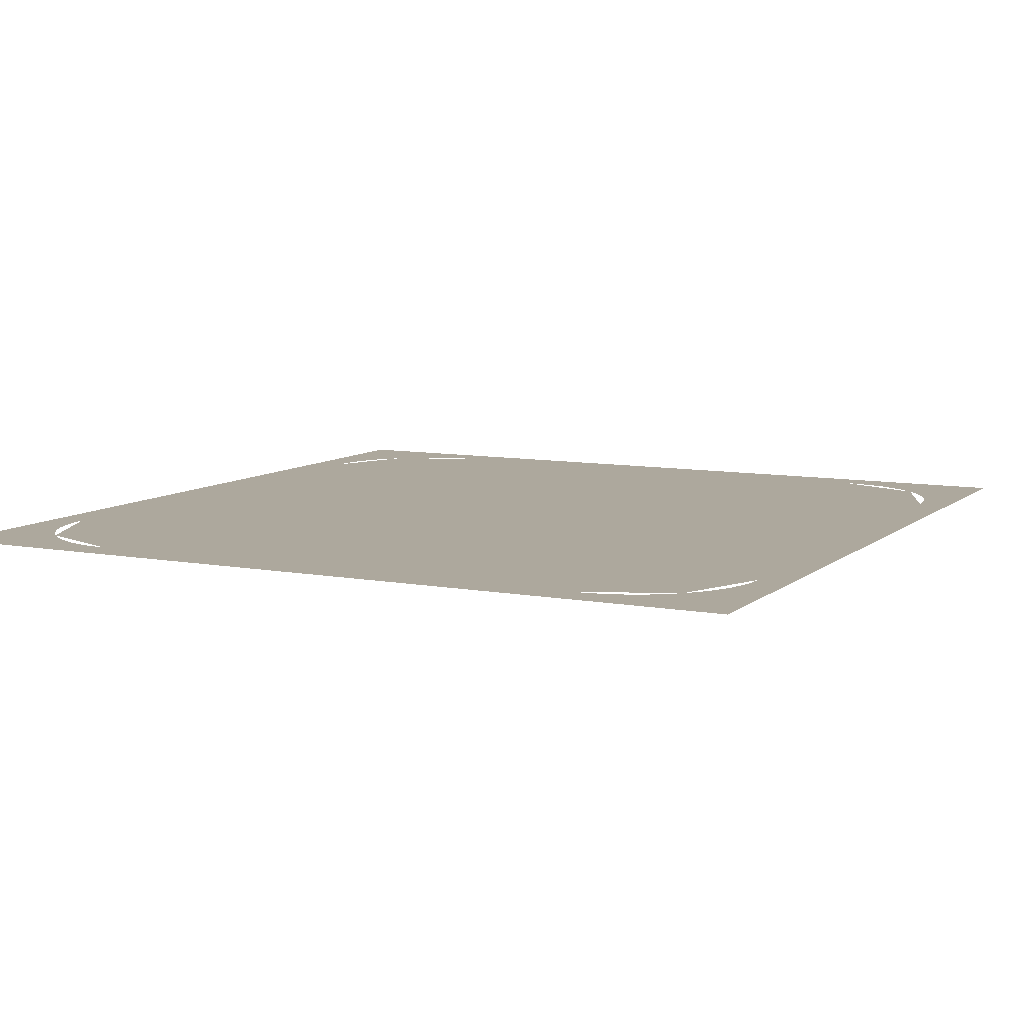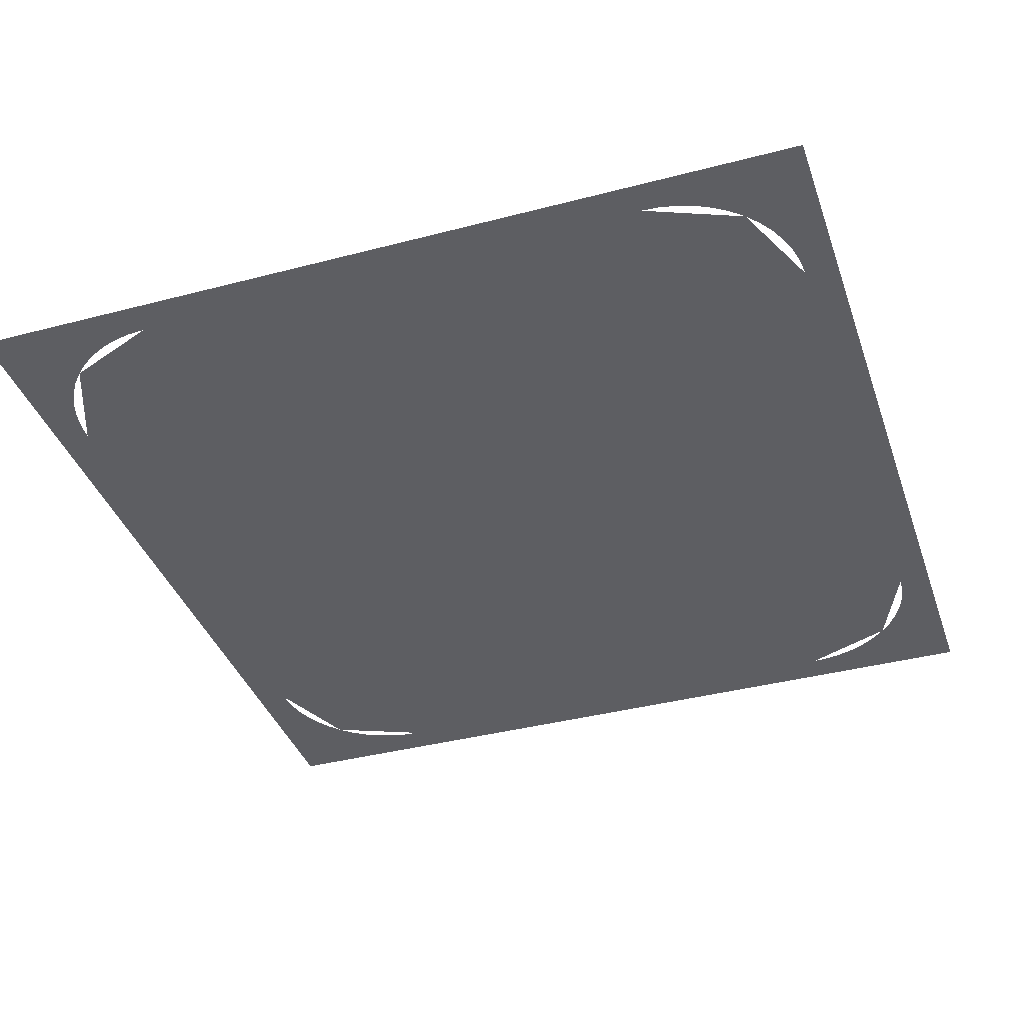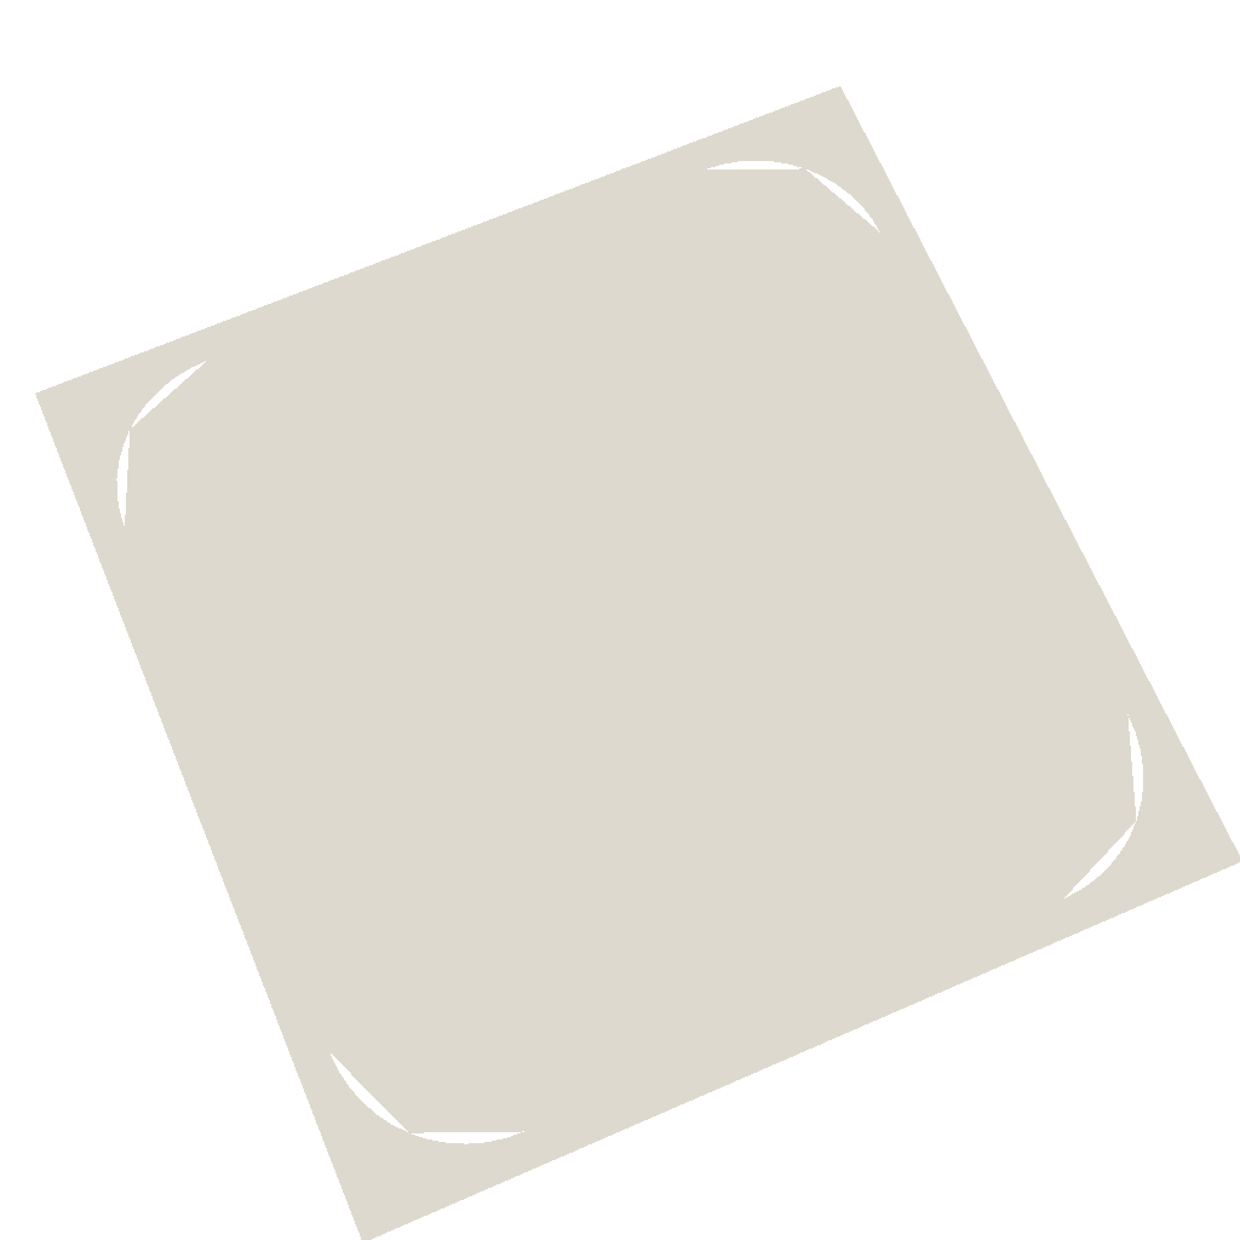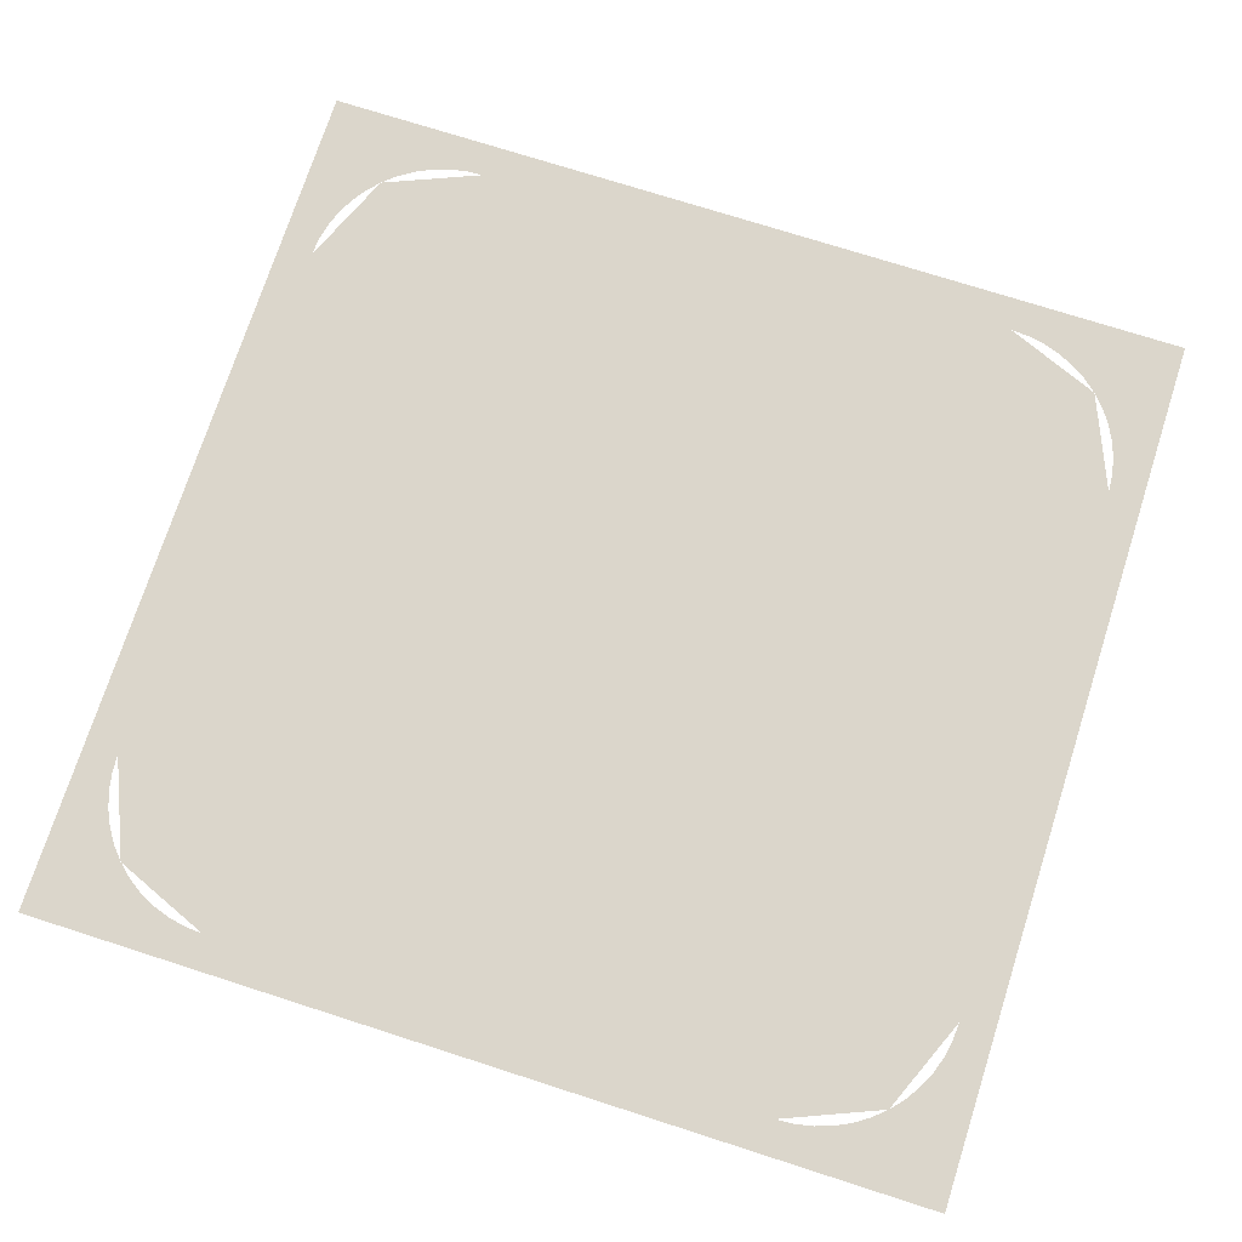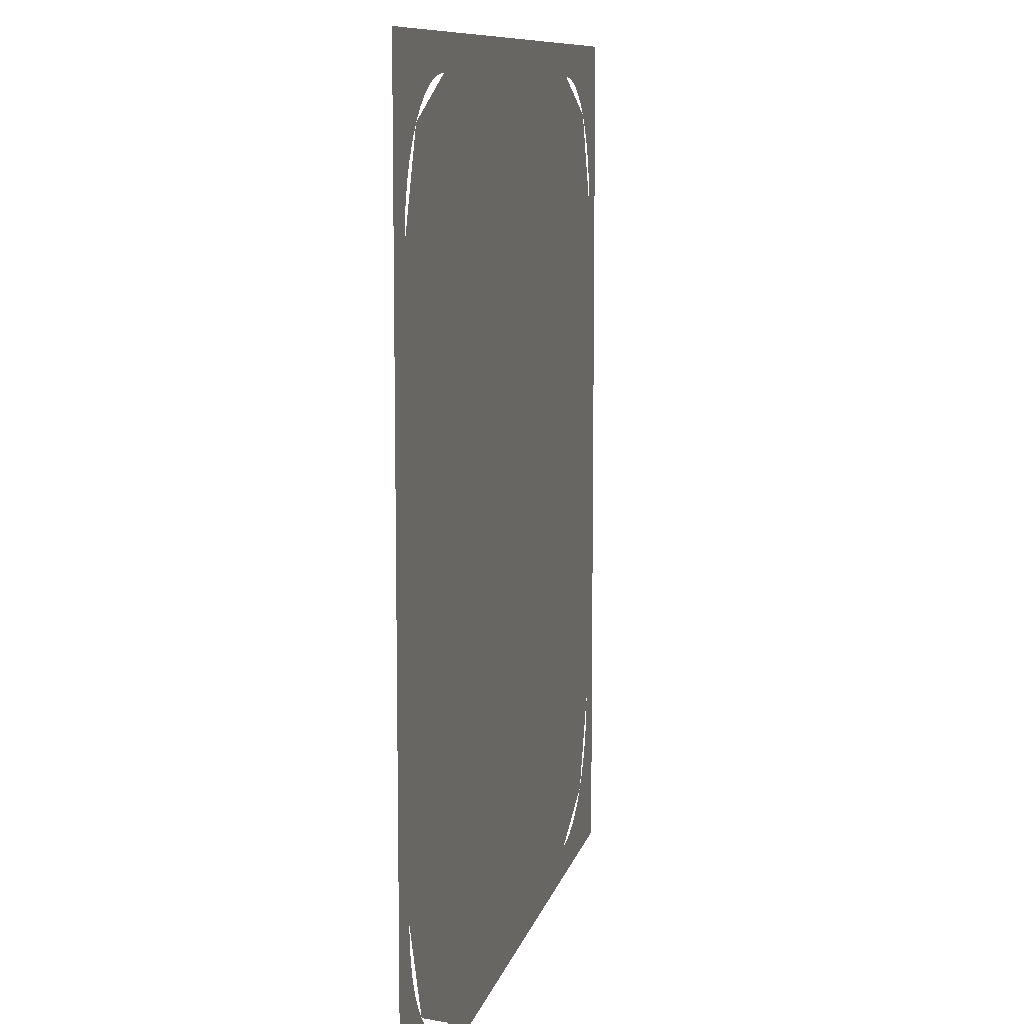
<metadata>
{"format":"obj","ext":"obj","renderer":"f3d","projection":"perspective","resolution":1024,"background":"white","views":[{"elev":8.7,"azim":26.9,"up":"+Y"},{"elev":-38.5,"azim":18.3,"up":"+Y"},{"elev":71.4,"azim":-23.2,"up":"+Y"},{"elev":73.5,"azim":-72.2,"up":"+Y"},{"elev":9.4,"azim":102.0,"up":"+Z"}]}
</metadata>
<code>
v -0.4 0 0.435
v -0.4 0 0.585
v -0.5061 0 0.5411
v -0.4 0 0.435
v -0.5061 0 0.5411
v -0.55 0 0.435
v 0.4 0 0.435
v 0.55 0 0.435
v 0.5061 0 0.5411
v 0.4 0 0.435
v 0.5061 0 0.5411
v 0.4 0 0.585
v -0.4 0 -0.385
v -0.55 0 -0.385
v -0.5061 0 -0.4911
v -0.4 0 -0.385
v -0.5061 0 -0.4911
v -0.4 0 -0.535
v 0.4 0 -0.385
v 0.4 0 -0.535
v 0.5061 0 -0.4911
v 0.4 0 -0.385
v 0.5061 0 -0.4911
v 0.55 0 -0.385
v -0.43 0 0.3429
v -0.08665 0 0.1799
v 0 0 0.55
v -0.4 0 0.435
v 0.43 0 0.3429
v 0.1947 0 0.04445
v 0.5362 0 -0.1224
v 0.55 0 0.435
v 0.5362 0 -0.1224
v 0.1562 0 -0.1245
v 0.2386 0 -0.4955
v 0.4 0 -0.385
v 0 0 -0.1997
v -0.2387 0 -0.4955
v 0.2386 0 -0.4955
v -0.2387 0 -0.4955
v -0.1561 0 -0.1245
v -0.5362 0 -0.1224
v -0.4 0 -0.385
v -0.5362 0 -0.1224
v -0.1947 0 0.04443
v -0.43 0 0.3429
v -0.55 0 0.435
v 0 0 0.55
v 0.08665 0 0.1799
v 0.43 0 0.3429
v 0.4 0 0.435
v 0.4 0 0.585
v 0 0 0.55
v 0.4 0 0.435
v -0.4 0 0.585
v -0.4 0 0.435
v 0 0 0.55
v -0.4 0 0.435
v -0.55 0 0.435
v -0.43 0 0.3429
v -0.5362 0 -0.1224
v -0.55 0 -0.385
v -0.4 0 -0.385
v -0.4 0 -0.385
v -0.4 0 -0.535
v -0.2387 0 -0.4955
v -0.2387 0 -0.4955
v -0.4 0 -0.535
v 0.4 0 -0.535
v 0.2386 0 -0.4955
v 0.4 0 -0.385
v 0.2386 0 -0.4955
v 0.4 0 -0.535
v -0.55 0 0.435
v -0.55 0 -0.385
v -0.5362 0 -0.1224
v 0.4 0 0.585
v -0.4 0 0.585
v 0 0 0.55
v 0.55 0 0.435
v 0.4 0 0.435
v 0.43 0 0.3429
v 0.55 0 0.435
v 0.5362 0 -0.1224
v 0.55 0 -0.385
v 0.5362 0 -0.1224
v 0.4 0 -0.385
v 0.55 0 -0.385
v -0.08665 0 0.1799
v 0 0 0
v 0.08665 0 0.1799
v 0 0 0.55
v 0.08665 0 0.1799
v 0 0 0
v 0.1947 0 0.04445
v 0.43 0 0.3429
v 0.1947 0 0.04445
v 0 0 0
v 0.1562 0 -0.1245
v 0.5362 0 -0.1224
v 0.1562 0 -0.1245
v 0 0 0
v 0 0 -0.1997
v 0.2386 0 -0.4955
v -0.1947 0 0.04443
v 0 0 0
v -0.08665 0 0.1799
v -0.43 0 0.3429
v -0.1561 0 -0.1245
v 0 0 0
v -0.1947 0 0.04443
v -0.5362 0 -0.1224
v 0 0 -0.1997
v 0 0 0
v -0.1561 0 -0.1245
v -0.2387 0 -0.4955
v -0.4 0 0.635
v -0.5414 0 0.5764
v -0.5061 0 0.5411
v -0.4 0 0.585
v -0.5414 0 0.5764
v -0.6 0 0.435
v -0.55 0 0.435
v -0.5061 0 0.5411
v -0.4 0 0.685
v -0.4326 0 0.6828
v -0.4261 0 0.6333
v -0.4 0 0.635
v -0.4326 0 0.6828
v -0.4647 0 0.6765
v -0.4518 0 0.6282
v -0.4261 0 0.6333
v -0.4647 0 0.6765
v -0.4957 0 0.666
v -0.4765 0 0.6198
v -0.4518 0 0.6282
v -0.4957 0 0.666
v -0.525 0 0.6515
v -0.5 0 0.6082
v -0.4765 0 0.6198
v -0.525 0 0.6515
v -0.5522 0 0.6333
v -0.5218 0 0.5937
v -0.5 0 0.6082
v -0.5522 0 0.6333
v -0.5768 0 0.6118
v -0.5414 0 0.5764
v -0.5218 0 0.5937
v -0.5768 0 0.6118
v -0.5984 0 0.5872
v -0.5587 0 0.5568
v -0.5414 0 0.5764
v -0.5984 0 0.5872
v -0.6165 0 0.56
v -0.5732 0 0.535
v -0.5587 0 0.5568
v -0.6165 0 0.56
v -0.631 0 0.5307
v -0.5848 0 0.5115
v -0.5732 0 0.535
v -0.631 0 0.5307
v -0.6415 0 0.4997
v -0.5932 0 0.4868
v -0.5848 0 0.5115
v -0.6415 0 0.4997
v -0.6479 0 0.4676
v -0.5983 0 0.4611
v -0.5932 0 0.4868
v -0.6479 0 0.4676
v -0.65 0 0.435
v -0.6 0 0.435
v -0.5983 0 0.4611
v 0.6 0 0.435
v 0.5414 0 0.5764
v 0.5061 0 0.5411
v 0.55 0 0.435
v 0.5414 0 0.5764
v 0.4 0 0.635
v 0.4 0 0.585
v 0.5061 0 0.5411
v 0.65 0 0.435
v 0.6479 0 0.4676
v 0.5983 0 0.4611
v 0.6 0 0.435
v 0.6479 0 0.4676
v 0.6415 0 0.4997
v 0.5932 0 0.4868
v 0.5983 0 0.4611
v 0.6415 0 0.4997
v 0.631 0 0.5307
v 0.5848 0 0.5115
v 0.5932 0 0.4868
v 0.631 0 0.5307
v 0.6165 0 0.56
v 0.5732 0 0.535
v 0.5848 0 0.5115
v 0.6165 0 0.56
v 0.5984 0 0.5872
v 0.5587 0 0.5568
v 0.5732 0 0.535
v 0.5984 0 0.5872
v 0.5768 0 0.6118
v 0.5414 0 0.5764
v 0.5587 0 0.5568
v 0.5768 0 0.6118
v 0.5522 0 0.6333
v 0.5218 0 0.5937
v 0.5414 0 0.5764
v 0.5522 0 0.6333
v 0.525 0 0.6515
v 0.5 0 0.6082
v 0.5218 0 0.5937
v 0.525 0 0.6515
v 0.4957 0 0.666
v 0.4765 0 0.6198
v 0.5 0 0.6082
v 0.4957 0 0.666
v 0.4647 0 0.6765
v 0.4518 0 0.6282
v 0.4765 0 0.6198
v 0.4647 0 0.6765
v 0.4326 0 0.6828
v 0.4261 0 0.6333
v 0.4518 0 0.6282
v 0.4326 0 0.6828
v 0.4 0 0.685
v 0.4 0 0.635
v 0.4261 0 0.6333
v -0.6 0 -0.385
v -0.5414 0 -0.5264
v -0.5061 0 -0.4911
v -0.55 0 -0.385
v -0.5414 0 -0.5264
v -0.4 0 -0.585
v -0.4 0 -0.535
v -0.5061 0 -0.4911
v -0.65 0 -0.385
v -0.6479 0 -0.4176
v -0.5983 0 -0.4111
v -0.6 0 -0.385
v -0.6479 0 -0.4176
v -0.6415 0 -0.4497
v -0.5932 0 -0.4368
v -0.5983 0 -0.4111
v -0.6415 0 -0.4497
v -0.631 0 -0.4807
v -0.5848 0 -0.4615
v -0.5932 0 -0.4368
v -0.631 0 -0.4807
v -0.6165 0 -0.51
v -0.5732 0 -0.485
v -0.5848 0 -0.4615
v -0.6165 0 -0.51
v -0.5984 0 -0.5372
v -0.5587 0 -0.5068
v -0.5732 0 -0.485
v -0.5984 0 -0.5372
v -0.5768 0 -0.5618
v -0.5414 0 -0.5264
v -0.5587 0 -0.5068
v -0.5768 0 -0.5618
v -0.5522 0 -0.5834
v -0.5218 0 -0.5437
v -0.5414 0 -0.5264
v -0.5522 0 -0.5834
v -0.525 0 -0.6015
v -0.5 0 -0.5582
v -0.5218 0 -0.5437
v -0.525 0 -0.6015
v -0.4957 0 -0.616
v -0.4765 0 -0.5698
v -0.5 0 -0.5582
v -0.4957 0 -0.616
v -0.4647 0 -0.6265
v -0.4518 0 -0.5782
v -0.4765 0 -0.5698
v -0.4647 0 -0.6265
v -0.4326 0 -0.6329
v -0.4261 0 -0.5833
v -0.4518 0 -0.5782
v -0.4326 0 -0.6329
v -0.4 0 -0.635
v -0.4 0 -0.585
v -0.4261 0 -0.5833
v 0.4 0 -0.585
v 0.5414 0 -0.5264
v 0.5061 0 -0.4911
v 0.4 0 -0.535
v 0.5414 0 -0.5264
v 0.6 0 -0.385
v 0.55 0 -0.385
v 0.5061 0 -0.4911
v 0.4 0 -0.635
v 0.4326 0 -0.6329
v 0.4261 0 -0.5833
v 0.4 0 -0.585
v 0.4326 0 -0.6329
v 0.4647 0 -0.6265
v 0.4518 0 -0.5782
v 0.4261 0 -0.5833
v 0.4647 0 -0.6265
v 0.4957 0 -0.616
v 0.4765 0 -0.5698
v 0.4518 0 -0.5782
v 0.4957 0 -0.616
v 0.525 0 -0.6015
v 0.5 0 -0.5582
v 0.4765 0 -0.5698
v 0.525 0 -0.6015
v 0.5522 0 -0.5834
v 0.5218 0 -0.5437
v 0.5 0 -0.5582
v 0.5522 0 -0.5834
v 0.5768 0 -0.5618
v 0.5414 0 -0.5264
v 0.5218 0 -0.5437
v 0.5768 0 -0.5618
v 0.5984 0 -0.5372
v 0.5587 0 -0.5068
v 0.5414 0 -0.5264
v 0.5984 0 -0.5372
v 0.6165 0 -0.51
v 0.5732 0 -0.485
v 0.5587 0 -0.5068
v 0.6165 0 -0.51
v 0.631 0 -0.4807
v 0.5848 0 -0.4615
v 0.5732 0 -0.485
v 0.631 0 -0.4807
v 0.6415 0 -0.4497
v 0.5932 0 -0.4368
v 0.5848 0 -0.4615
v 0.6415 0 -0.4497
v 0.6479 0 -0.4176
v 0.5983 0 -0.4111
v 0.5932 0 -0.4368
v 0.6479 0 -0.4176
v 0.65 0 -0.385
v 0.6 0 -0.385
v 0.5983 0 -0.4111
v 0.4 0 0.685
v -0.4 0 0.685
v -0.4 0 0.635
v 0.4 0 0.635
v 0.4 0 0.635
v -0.4 0 0.635
v -0.4 0 0.585
v 0.4 0 0.585
v 0.6 0 0.435
v 0.55 0 0.435
v 0.55 0 -0.385
v 0.6 0 -0.385
v 0.65 0 0.435
v 0.6 0 0.435
v 0.6 0 -0.385
v 0.65 0 -0.385
v 0.4 0 -0.535
v -0.4 0 -0.535
v -0.4 0 -0.585
v 0.4 0 -0.585
v 0.4 0 -0.585
v -0.4 0 -0.585
v -0.4 0 -0.635
v 0.4 0 -0.635
v -0.55 0 -0.385
v -0.55 0 0.435
v -0.6 0 0.435
v -0.6 0 -0.385
v -0.6 0 -0.385
v -0.6 0 0.435
v -0.65 0 0.435
v -0.65 0 -0.385
v -0.65 0 0.685
v -0.5768 0 0.6118
v -0.4 0 0.685
v -0.65 0 0.685
v -0.65 0 0.435
v -0.5768 0 0.6118
v 0.65 0 0.685
v 0.5768 0 0.6118
v 0.65 0 0.435
v 0.65 0 0.685
v 0.4 0 0.685
v 0.5768 0 0.6118
v -0.65 0 -0.635
v -0.5768 0 -0.5618
v -0.65 0 -0.385
v -0.65 0 -0.635
v -0.4 0 -0.635
v -0.5768 0 -0.5618
v 0.65 0 -0.635
v 0.5768 0 -0.5618
v 0.4 0 -0.635
v 0.65 0 -0.635
v 0.65 0 -0.385
v 0.5768 0 -0.5618
g mesh7134333
f 1 2 3
f 4 5 6
g mesh7134335
f 7 8 9
f 10 11 12
g mesh7134337
f 13 14 15
f 16 17 18
g mesh7134339
f 19 20 21
f 22 23 24
f 25 26 27
f 27 28 25
f 29 30 31
f 31 32 29
f 33 34 35
f 35 36 33
f 37 38 39
f 40 41 42
f 42 43 40
f 44 45 46
f 46 47 44
f 48 49 50
f 50 51 48
f 52 53 54
f 55 56 57
f 58 59 60
f 61 62 63
f 64 65 66
f 67 68 69
f 69 70 67
f 71 72 73
f 74 75 76
f 77 78 79
f 80 81 82
f 83 84 85
f 86 87 88
g mesh7134341
f 89 90 91
f 91 92 89
f 93 94 95
f 95 96 93
f 97 98 99
f 99 100 97
f 101 102 103
f 103 104 101
f 105 106 107
f 107 108 105
f 109 110 111
f 111 112 109
f 113 114 115
f 115 116 113
g mesh7134343
f 117 118 119
f 119 120 117
f 121 122 123
f 123 124 121
g mesh7134345
f 125 126 127
f 127 128 125
f 129 130 131
f 131 132 129
f 133 134 135
f 135 136 133
f 137 138 139
f 139 140 137
f 141 142 143
f 143 144 141
f 145 146 147
f 147 148 145
f 149 150 151
f 151 152 149
f 153 154 155
f 155 156 153
f 157 158 159
f 159 160 157
f 161 162 163
f 163 164 161
f 165 166 167
f 167 168 165
f 169 170 171
f 171 172 169
g mesh7134347
f 173 174 175
f 175 176 173
f 177 178 179
f 179 180 177
g mesh7134349
f 181 182 183
f 183 184 181
f 185 186 187
f 187 188 185
f 189 190 191
f 191 192 189
f 193 194 195
f 195 196 193
f 197 198 199
f 199 200 197
f 201 202 203
f 203 204 201
f 205 206 207
f 207 208 205
f 209 210 211
f 211 212 209
f 213 214 215
f 215 216 213
f 217 218 219
f 219 220 217
f 221 222 223
f 223 224 221
f 225 226 227
f 227 228 225
g mesh7134351
f 229 230 231
f 231 232 229
f 233 234 235
f 235 236 233
g mesh7134353
f 237 238 239
f 239 240 237
f 241 242 243
f 243 244 241
f 245 246 247
f 247 248 245
f 249 250 251
f 251 252 249
f 253 254 255
f 255 256 253
f 257 258 259
f 259 260 257
f 261 262 263
f 263 264 261
f 265 266 267
f 267 268 265
f 269 270 271
f 271 272 269
f 273 274 275
f 275 276 273
f 277 278 279
f 279 280 277
f 281 282 283
f 283 284 281
g mesh7134355
f 285 286 287
f 287 288 285
f 289 290 291
f 291 292 289
g mesh7134357
f 293 294 295
f 295 296 293
f 297 298 299
f 299 300 297
f 301 302 303
f 303 304 301
f 305 306 307
f 307 308 305
f 309 310 311
f 311 312 309
f 313 314 315
f 315 316 313
f 317 318 319
f 319 320 317
f 321 322 323
f 323 324 321
f 325 326 327
f 327 328 325
f 329 330 331
f 331 332 329
f 333 334 335
f 335 336 333
f 337 338 339
f 339 340 337
f 341 342 343
f 343 344 341
f 345 346 347
f 347 348 345
f 349 350 351
f 351 352 349
f 353 354 355
f 355 356 353
f 357 358 359
f 359 360 357
f 361 362 363
f 363 364 361
f 365 366 367
f 367 368 365
f 369 370 371
f 371 372 369
g mesh7134360
f 373 374 375
f 376 377 378
g mesh7134362
f 379 380 381
f 382 383 384
g mesh7134364
f 385 386 387
f 388 389 390
g mesh7134366
f 391 392 393
f 394 395 396

</code>
